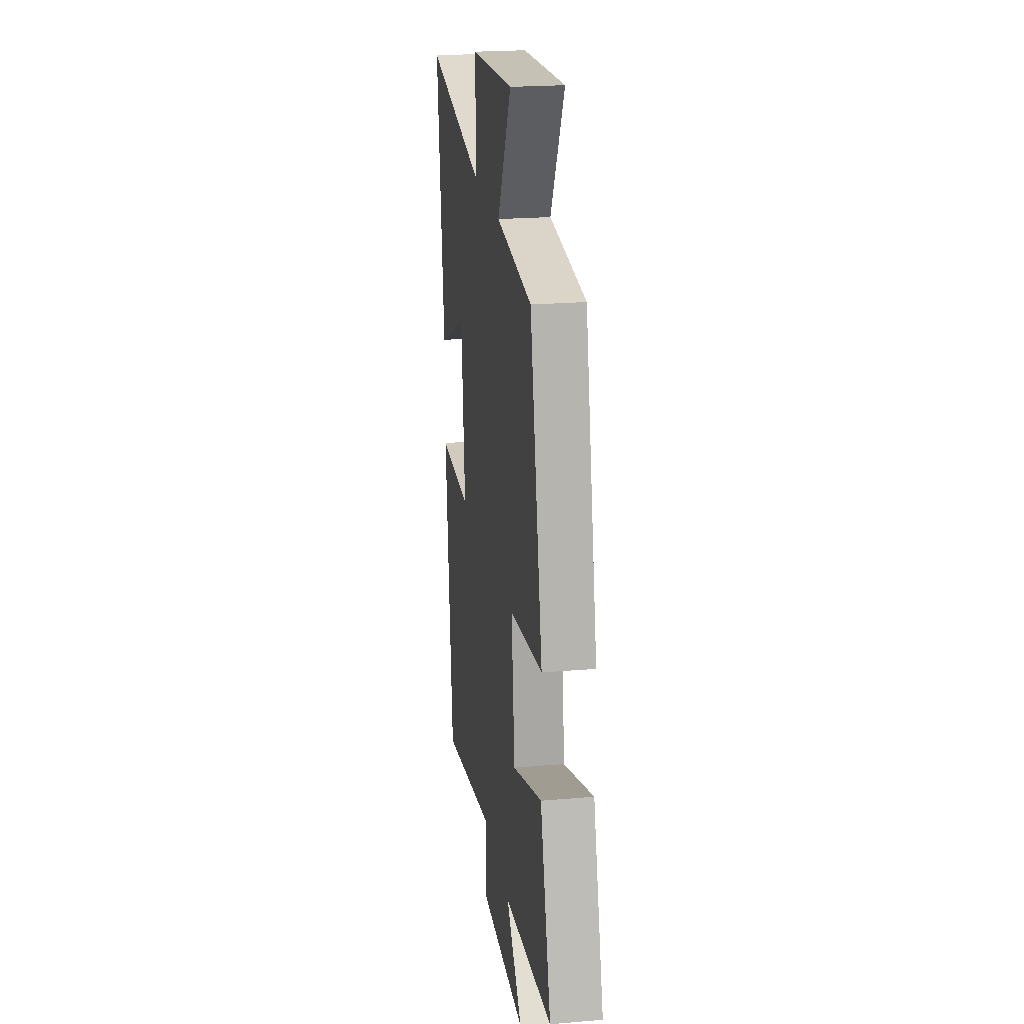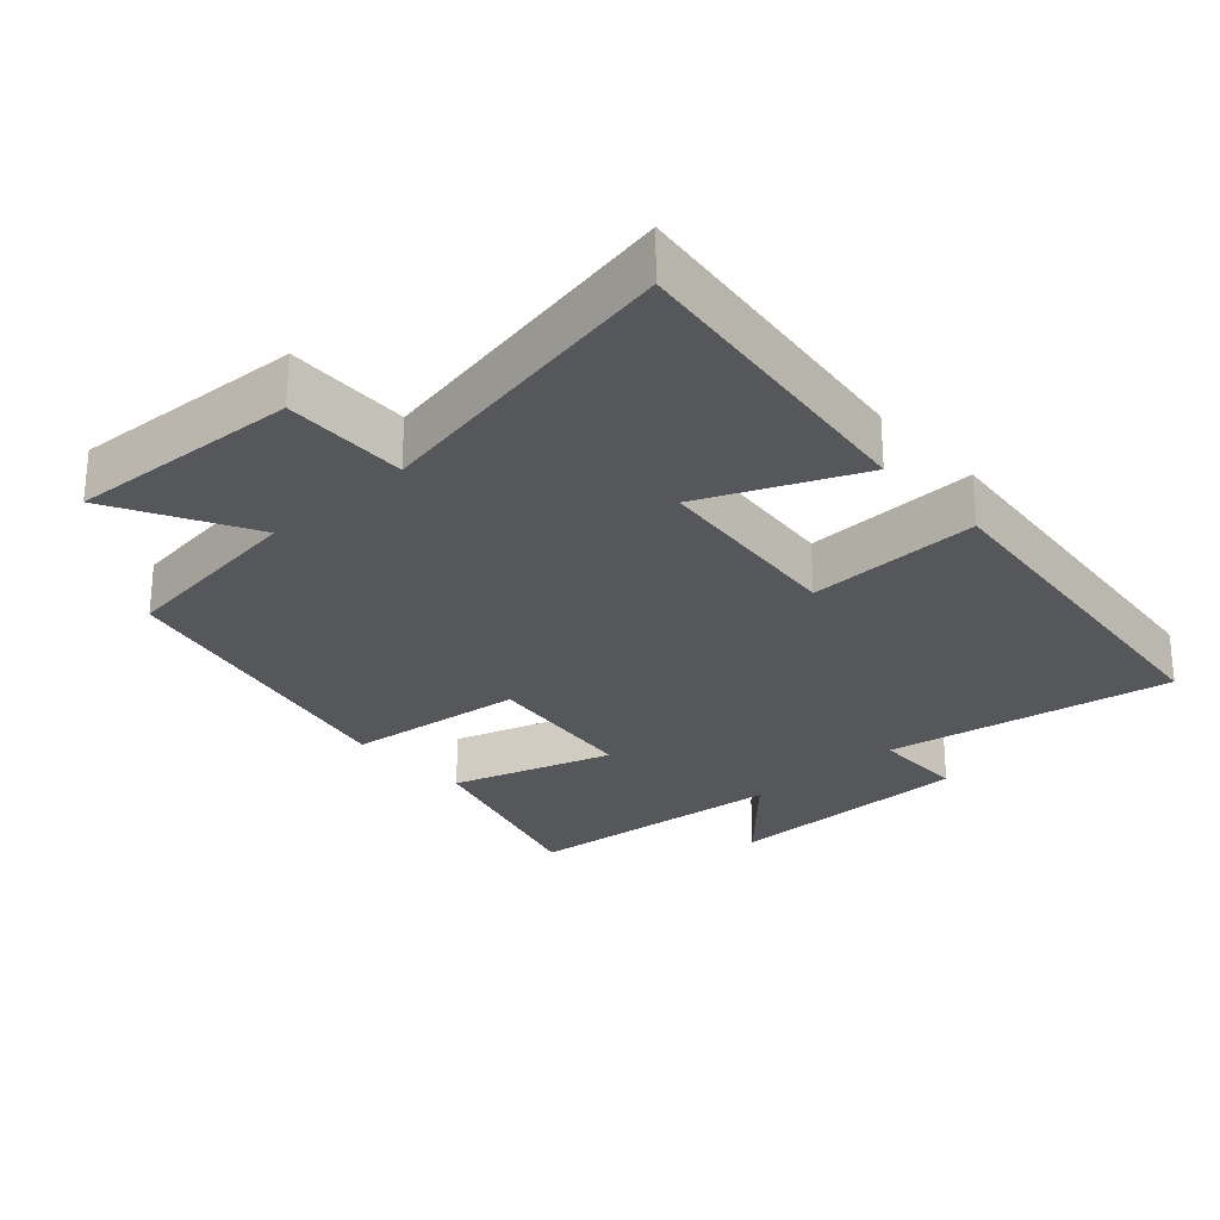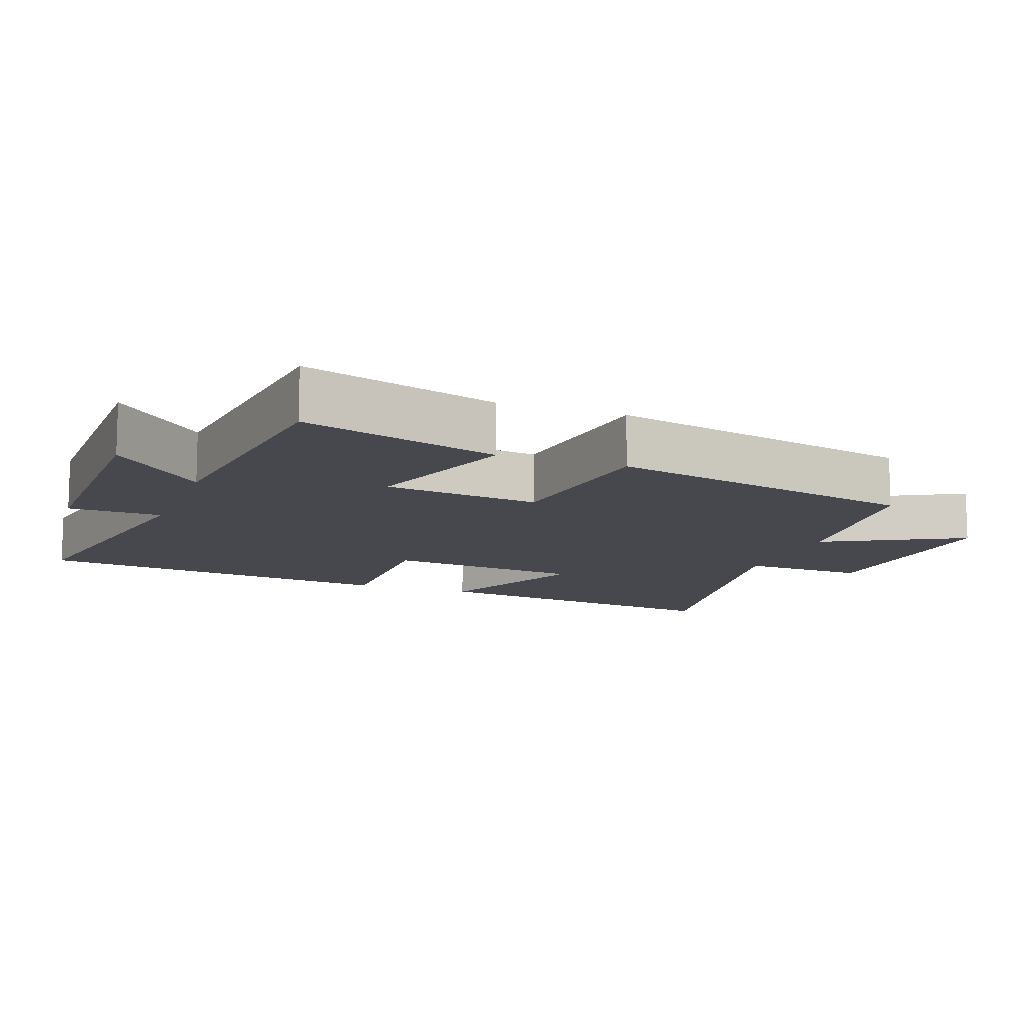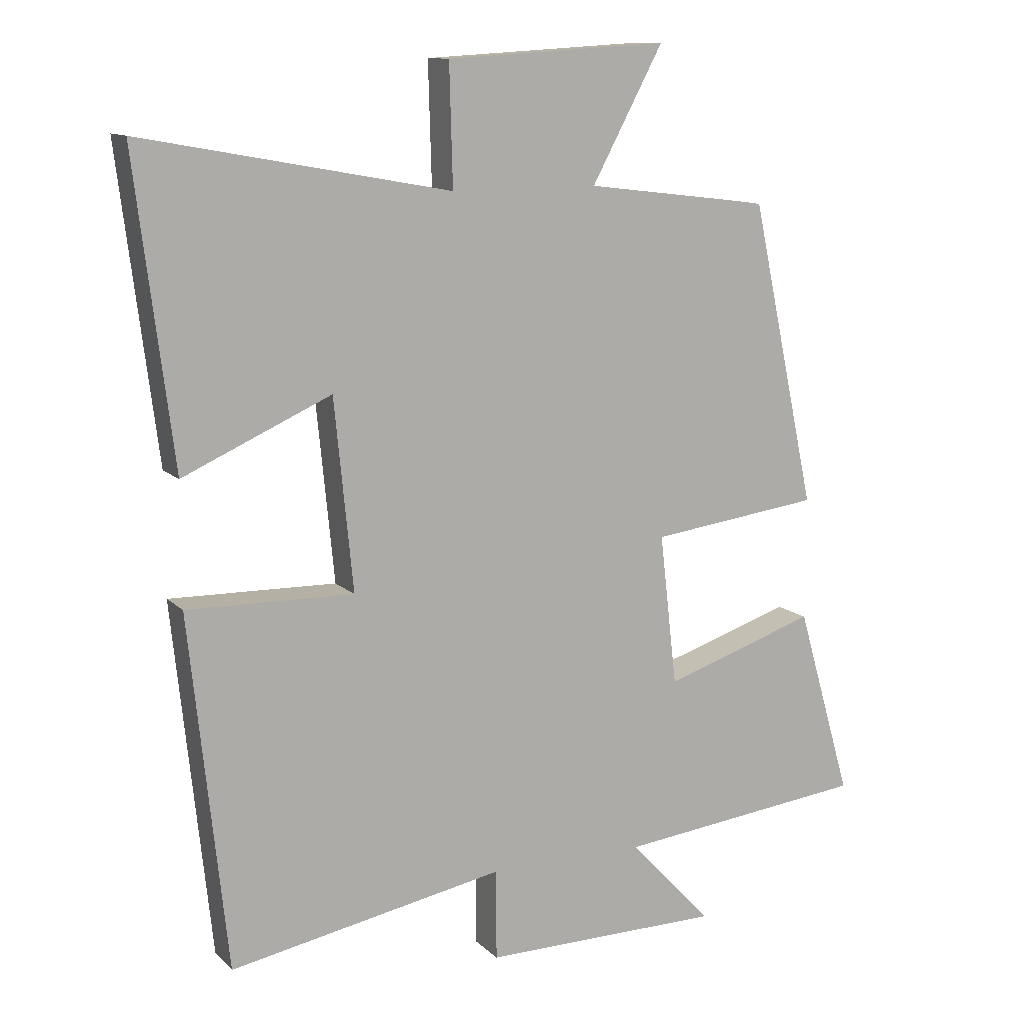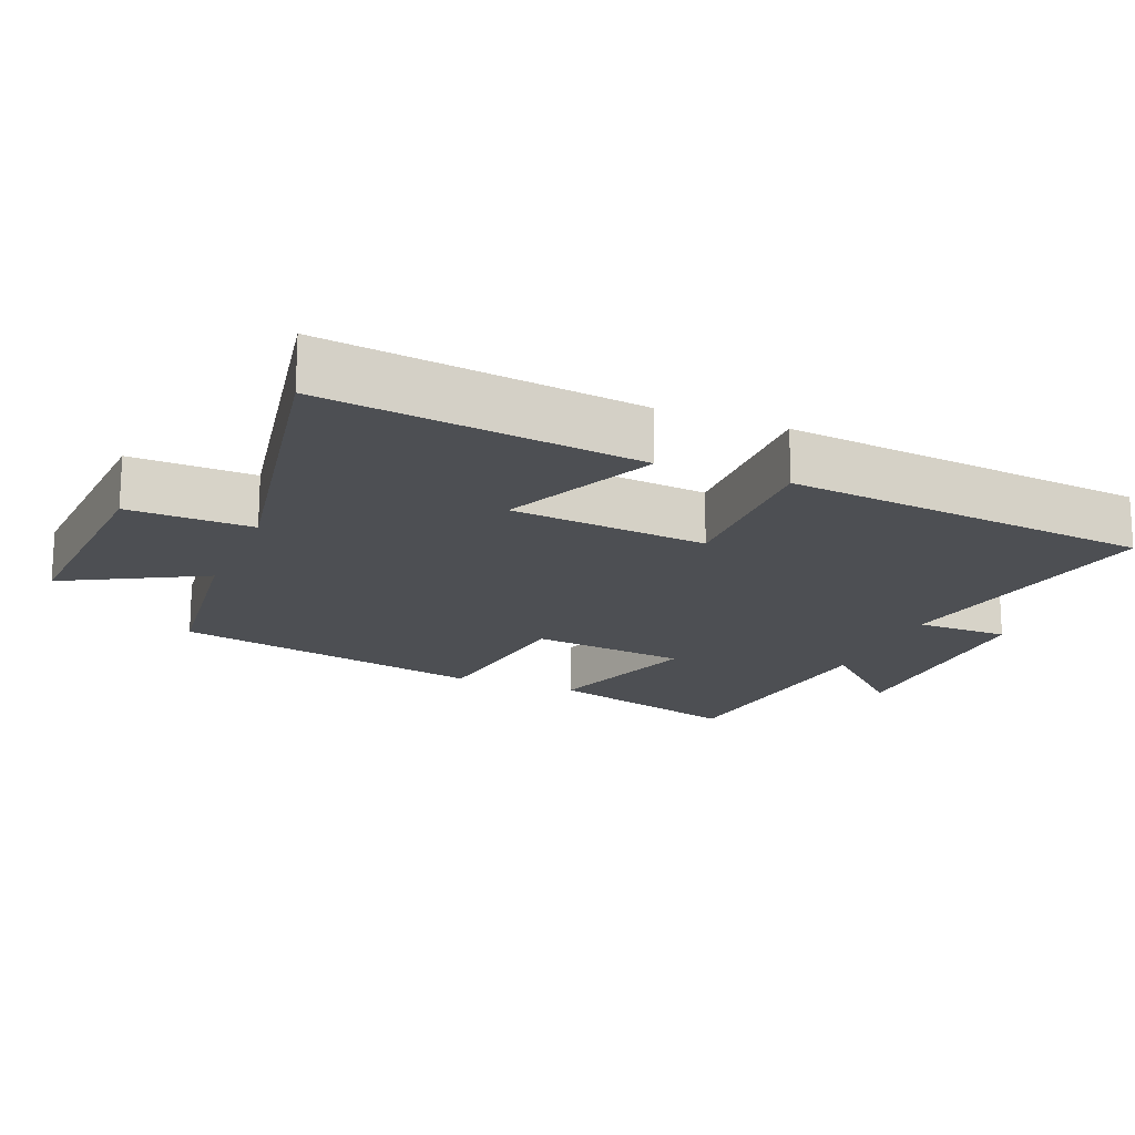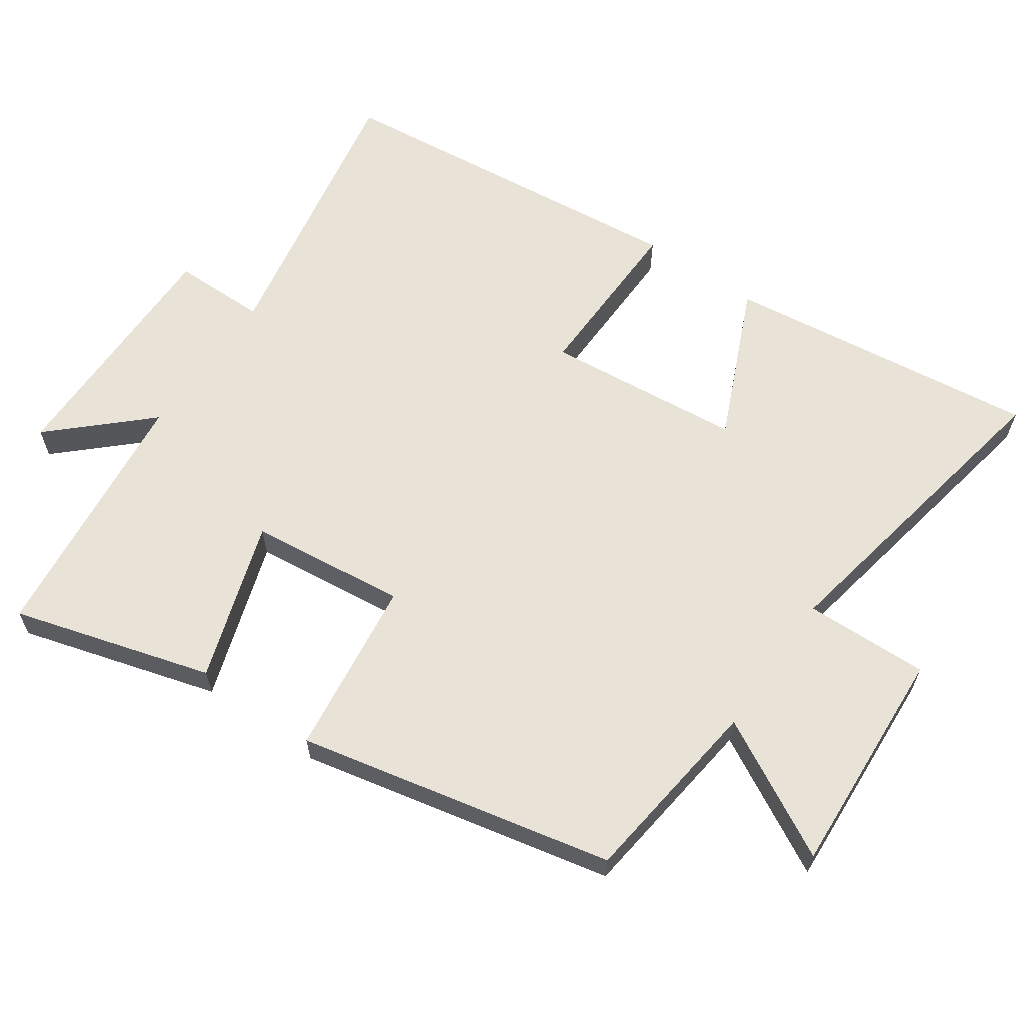
<metadata>
{"format":"obj","ext":"obj","renderer":"f3d","projection":"perspective","resolution":1024,"background":"white","views":[{"elev":22.2,"azim":-98.5,"up":"+Z"},{"elev":-27.1,"azim":42.5,"up":"+Y"},{"elev":-11.8,"azim":-110.5,"up":"+Y"},{"elev":11.8,"azim":153.6,"up":"+Z"},{"elev":-17.7,"azim":67.8,"up":"+Y"},{"elev":62.5,"azim":-55.1,"up":"+Y"}]}
</metadata>
<code>
v 0.444 0.07 -0.577
v 0.031 0.07 -0.5
v 0.03 0.07 -0.635
v -0.33 0.07 -0.633
v -0.205 0.07 -0.5
v -0.583 0.07 -0.458
v -0.5 0.07 -0.172
v -0.27 0.07 -0.247
v -0.244 0.07 -0.021
v -0.5 0.07 0.012
v -0.402 0.07 0.466
v -0.125 0.07 0.5
v -0.232 0.07 0.699
v 0.1 0.07 0.679
v 0.095 0.07 0.5
v 0.557 0.07 0.585
v 0.5 0.07 0.131
v 0.278 0.07 0.23
v 0.25 0.07 -0.054
v 0.5 0.07 -0.049
v 0.444 0 -0.577
v 0.031 0 -0.5
v 0.03 0 -0.635
v -0.33 0 -0.633
v -0.205 0 -0.5
v -0.583 0 -0.458
v -0.5 0 -0.172
v -0.27 0 -0.247
v -0.244 0 -0.021
v -0.5 0 0.012
v -0.402 0 0.466
v -0.125 0 0.5
v -0.232 0 0.699
v 0.1 0 0.679
v 0.095 0 0.5
v 0.557 0 0.585
v 0.5 0 0.131
v 0.278 0 0.23
v 0.25 0 -0.054
v 0.5 0 -0.049
f 19 20 1 2
f 18 19 2
f 15 16 17 18
f 15 18 2
f 12 13 14 15
f 12 15 2
f 9 10 11 12
f 8 9 12 2
f 5 6 7 8
f 5 8 2 3
f 3 4 5
f 22 21 40 39
f 22 39 38
f 38 37 36 35
f 22 38 35
f 35 34 33 32
f 22 35 32
f 32 31 30 29
f 22 32 29 28
f 28 27 26 25
f 23 22 28 25
f 25 24 23
f 1 21 22 2
f 2 22 23 3
f 3 23 24 4
f 4 24 25 5
f 5 25 26 6
f 6 26 27 7
f 7 27 28 8
f 8 28 29 9
f 9 29 30 10
f 10 30 31 11
f 11 31 32 12
f 12 32 33 13
f 13 33 34 14
f 14 34 35 15
f 15 35 36 16
f 16 36 37 17
f 17 37 38 18
f 18 38 39 19
f 19 39 40 20
f 20 40 21 1

</code>
